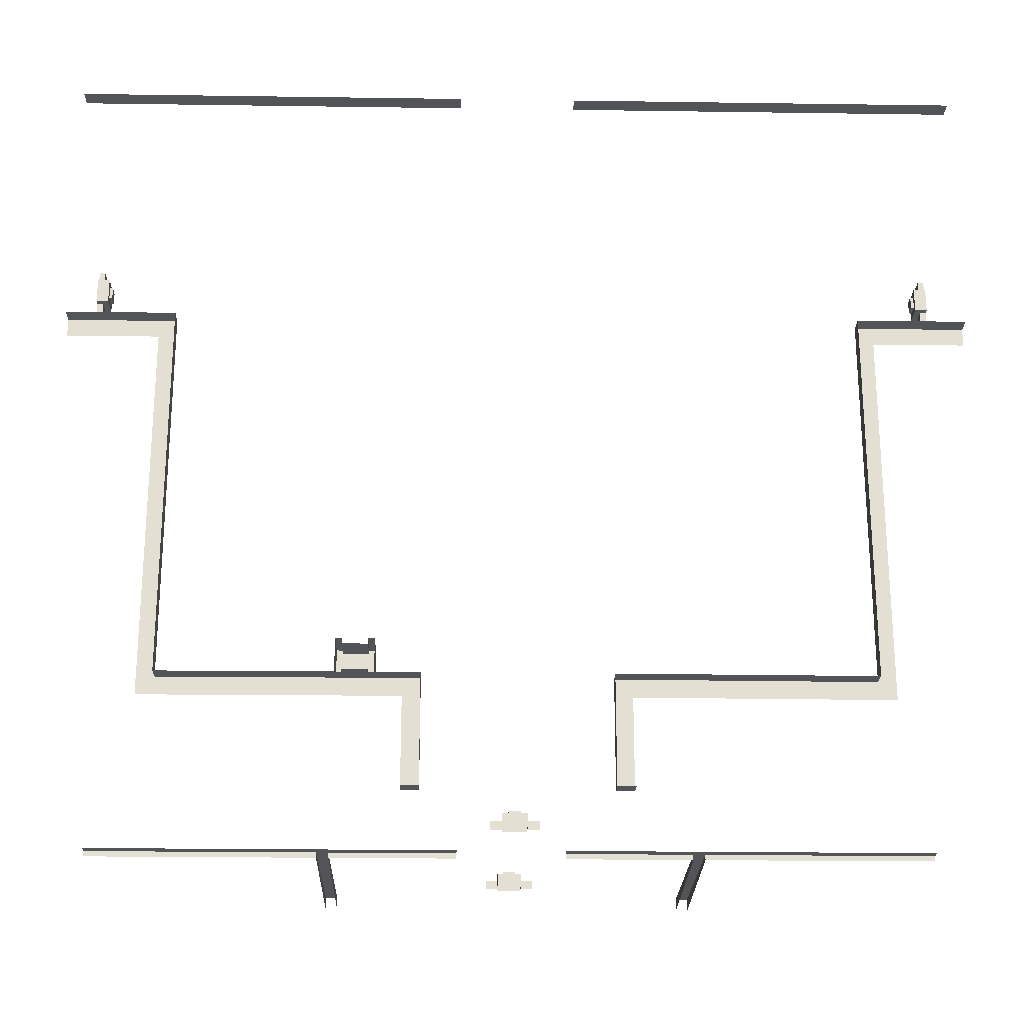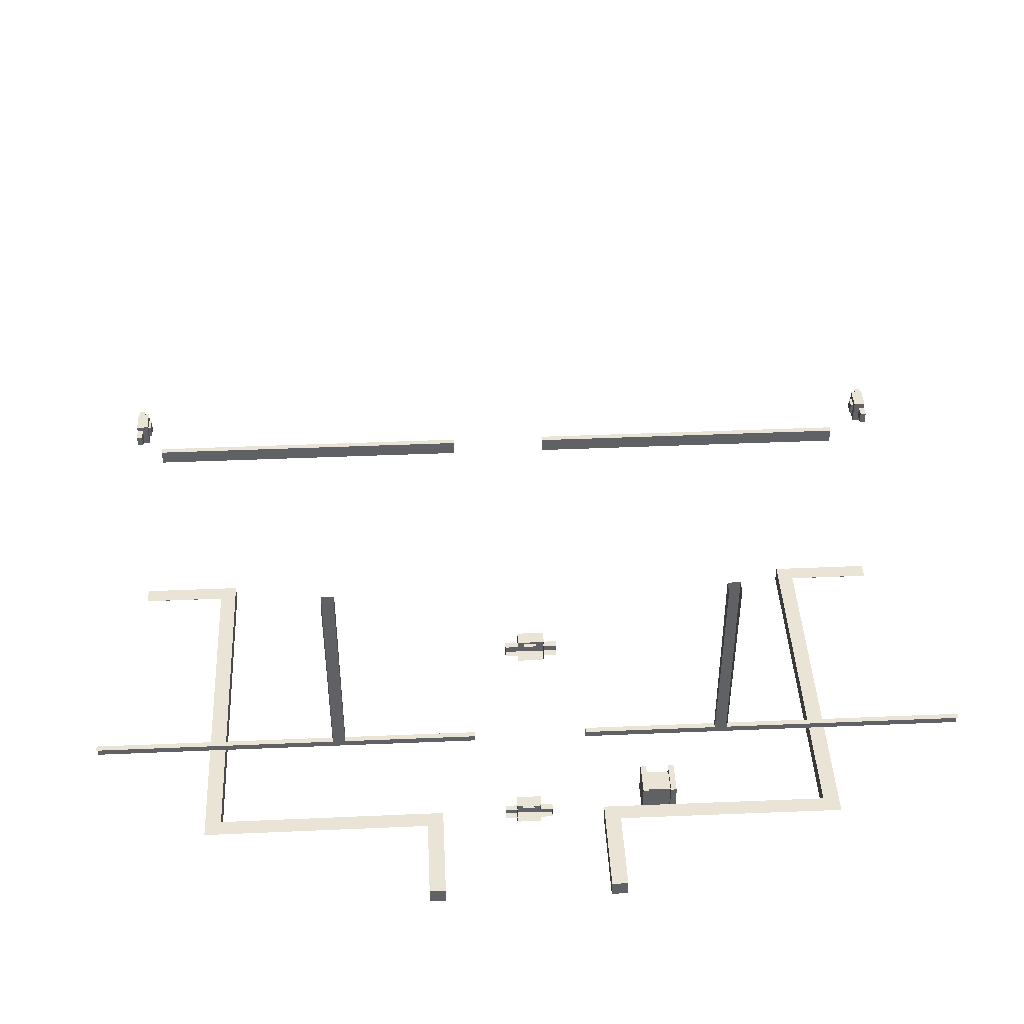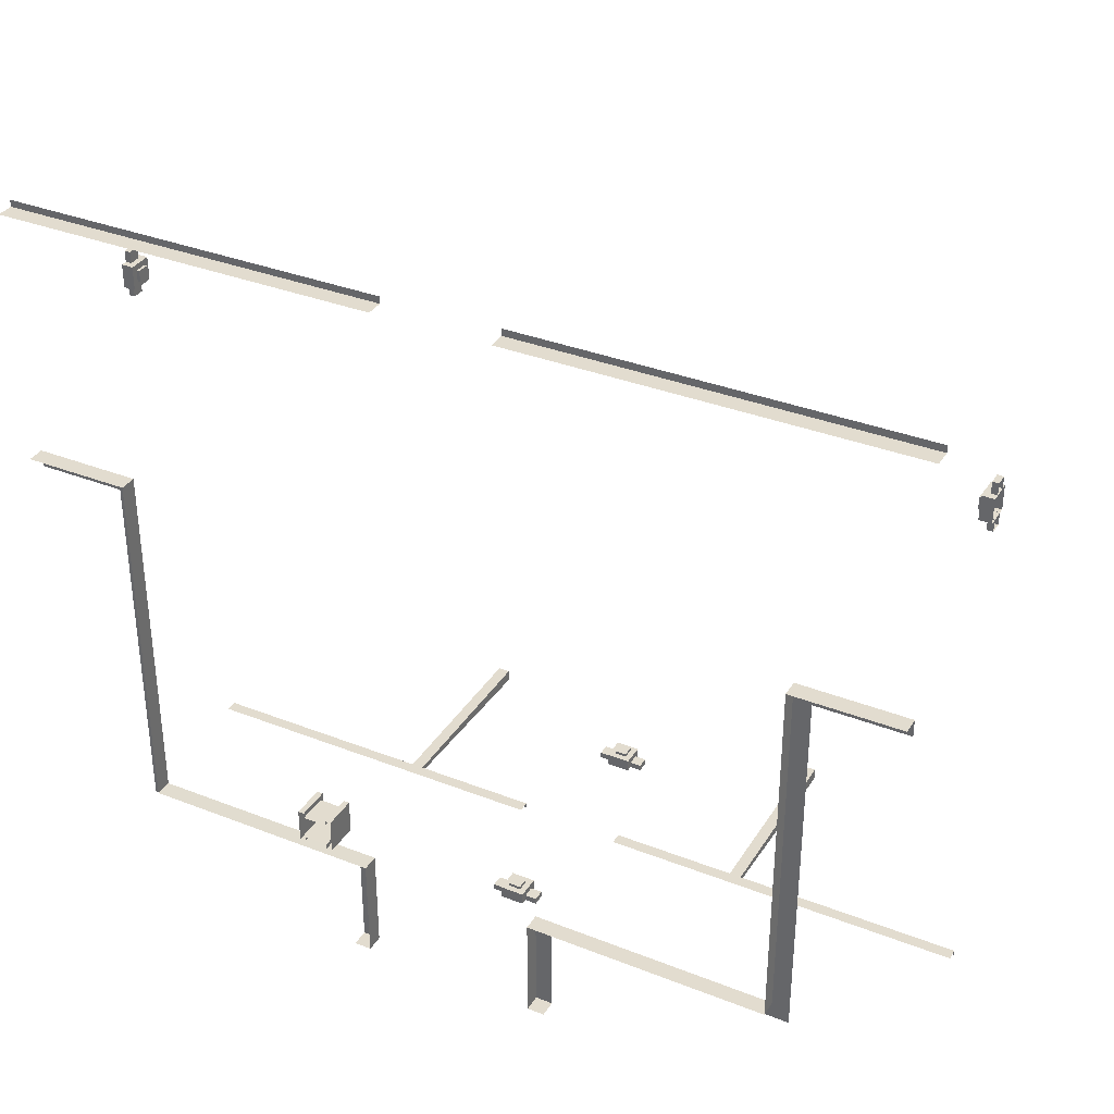
<metadata>
{"format":"obj","ext":"obj","renderer":"f3d","projection":"perspective","resolution":1024,"background":"white","views":[{"elev":-22.8,"azim":178.6,"up":"+Y"},{"elev":42.5,"azim":-2.9,"up":"+Z"},{"elev":34.6,"azim":-152.2,"up":"+Y"}]}
</metadata>
<code>
g Kommunikacii2
v 14.35 40.74 0.4184
v 18 41.44 0.4184
v 18 40.74 0.4184
v 13.65 41.44 0.4184
v 13.65 41.44 0.4184
v 18 41.44 -0.2887
v 18 41.44 0.4184
v 13.65 41.44 -0.2887
v 13.65 33.93 0.4184
v 14.35 40.74 0.4184
v 14.35 33.23 0.4184
v 13.65 41.44 0.4184
v 13.65 33.93 -0.2887
v 13.65 41.44 0.4184
v 13.65 33.93 0.4184
v 13.65 41.44 -0.2887
v 4.354 25.74 0.4185
v 13.65 26.42 0.4184
v 14.35 25.72 0.4184
v 3.646 26.44 0.4183
v 3.646 26.44 0.4183
v 13.65 26.42 -0.2887
v 13.65 26.42 0.4184
v 3.646 26.44 -0.2888
v 4.353 22.09 0.4185
v 3.646 26.44 0.4183
v 4.354 25.74 0.4185
v 3.646 22.09 0.4183
v 3.646 22.09 0.4183
v 3.646 26.44 -0.2888
v 3.646 26.44 0.4183
v 3.647 22.09 -0.2888
v 4.354 22.09 -0.2886
v 3.646 22.09 0.4183
v 4.353 22.09 0.4185
v 3.647 22.09 -0.2888
v 13.65 26.42 0.4184
v 14.35 33.23 0.4184
v 14.35 25.72 0.4184
v 13.65 33.93 0.4184
v 13.65 26.42 -0.2887
v 13.65 33.93 0.4184
v 13.65 26.42 0.4184
v 13.65 33.93 -0.2887
v -14.35 40.74 0.4184
v -18 41.44 0.4184
v -13.65 41.44 0.4184
v -18 40.74 0.4184
v -13.65 41.44 0.4184
v -18 41.44 -0.2887
v -13.65 41.44 -0.2887
v -18 41.44 0.4184
v -13.65 33.93 0.4184
v -14.35 40.74 0.4184
v -13.65 41.44 0.4184
v -14.35 33.23 0.4184
v -13.65 33.93 -0.2887
v -13.65 41.44 0.4184
v -13.65 41.44 -0.2887
v -13.65 33.93 0.4184
v -4.354 25.74 0.4185
v -13.65 26.42 0.4184
v -3.646 26.44 0.4183
v -14.35 25.72 0.4184
v -3.646 26.44 0.4183
v -13.65 26.42 -0.2887
v -3.646 26.44 -0.2888
v -13.65 26.42 0.4184
v -4.353 22.09 0.4185
v -3.646 26.44 0.4183
v -3.646 22.09 0.4183
v -4.354 25.74 0.4185
v -3.646 22.09 0.4183
v -3.646 26.44 -0.2888
v -3.647 22.09 -0.2888
v -3.646 26.44 0.4183
v -4.354 22.09 -0.2886
v -4.353 22.09 0.4185
v -3.646 22.09 0.4183
v -3.647 22.09 -0.2888
v -13.65 26.42 0.4184
v -14.35 33.23 0.4184
v -13.65 33.93 0.4184
v -14.35 25.72 0.4184
v -13.65 26.42 -0.2887
v -13.65 33.93 0.4184
v -13.65 33.93 -0.2887
v -13.65 26.42 0.4184
v -10.55 51.78 0.6564
v -18.06 52.07 0.6564
v -10.55 52.07 0.6564
v -18.06 51.78 0.6564
v -10.55 51.78 -0.05072
v -18.06 51.78 0.6564
v -10.55 51.78 0.6564
v -18.06 51.78 -0.05072
v -3.042 51.78 0.6564
v -10.55 52.07 0.6564
v -3.042 52.07 0.6564
v -10.55 51.78 0.6564
v -3.042 51.78 -0.05072
v -10.55 51.78 0.6564
v -3.042 51.78 0.6564
v -10.55 51.78 -0.05072
v 3.025 51.78 0.6564
v 2.357 52.07 0.6564
v 3.025 52.07 0.6564
v 2.357 51.78 0.6564
v -3.042 52.07 0.6564
v -2.374 51.78 0.6564
v -3.042 51.78 0.6564
v -2.374 52.07 0.6564
v 3.025 51.78 -0.05072
v 2.357 51.78 0.6564
v 3.025 51.78 0.6564
v 2.357 51.78 -0.05072
v -3.042 51.78 0.6564
v -2.374 51.78 -0.05072
v -3.042 51.78 -0.05072
v -2.374 51.78 0.6564
v 10.53 51.78 0.6564
v 3.025 52.07 0.6564
v 10.53 52.07 0.6564
v 3.025 51.78 0.6564
v 10.53 51.78 -0.05072
v 3.025 51.78 0.6564
v 10.53 51.78 0.6564
v 3.025 51.78 -0.05072
v 18.04 51.78 0.6564
v 10.53 52.07 0.6564
v 18.04 52.07 0.6564
v 10.53 51.78 0.6564
v 18.04 51.78 -0.05072
v 10.53 51.78 0.6564
v 18.04 51.78 0.6564
v 10.53 51.78 -0.05072
v -17.5 22.28 10
v -8 22.28 10.5
v -17.5 22.28 10.5
v -8 22.28 10
v -7.5 22.28 10.5
v -7.5 22.28 10
v -2.244 22.28 10.5
v -2.244 22.28 10
v -17.5 22.28 10.5
v -8 22.06 10.5
v -17.5 22.06 10.5
v -8 22.28 10.5
v 8 22.28 10.5
v 17.5 22.28 10
v 17.5 22.28 10.5
v 8 22.28 10
v 7.5 22.28 10
v 7.5 22.28 10.5
v 2.244 22.28 10
v 2.244 22.28 10.5
v 8 22.06 10.5
v 17.5 22.28 10.5
v 17.5 22.06 10.5
v 8 22.28 10.5
v -7.5 22.06 10.5
v -7.5 22.28 18.5
v -7.5 22.28 10.5
v -7.5 21.78 18.5
v -7.5 22.28 10.5
v -8 22.28 18.5
v -8 22.28 10.5
v -7.5 22.28 18.5
v -8 22.28 10.5
v -8 21.78 18.5
v -8 22.06 10.5
v -8 22.28 18.5
v 7.5 22.28 10.5
v 7.5 21.78 18.5
v 7.5 22.06 10.5
v 7.5 22.28 18.5
v 8 22.06 10.5
v 8 22.28 18.5
v 8 22.28 10.5
v 8 21.78 18.5
v 8 22.28 10.5
v 7.5 22.28 18.5
v 7.5 22.28 10.5
v 8 22.28 18.5
v 7.5 22.06 10.5
v 2.244 22.28 10.5
v 7.5 22.28 10.5
v 2.244 22.06 10.5
v -7.5 22.28 10.5
v -2.244 22.06 10.5
v -7.5 22.06 10.5
v -2.244 22.28 10.5
v 17.43 45.87 6.866
v 17.43 46.37 7.366
v 17.43 45.87 7.366
v 17.43 46.37 6.866
v 18.06 45.62 6.616
v 17.56 45.62 7.616
v 18.06 45.62 7.616
v 17.56 45.62 6.616
v 18.06 45.62 7.616
v 17.56 46.62 7.616
v 18.06 46.62 7.616
v 17.56 45.62 7.616
v 18.06 46.62 7.616
v 17.56 46.62 6.616
v 18.06 46.62 6.616
v 17.56 46.62 7.616
v 18.06 46.62 6.616
v 17.56 45.62 6.616
v 18.06 45.62 6.616
v 17.56 46.62 6.616
v 17.56 45.62 6.616
v 17.56 45.87 7.366
v 17.56 45.62 7.616
v 17.56 45.87 6.866
v 17.56 46.37 7.366
v 17.56 46.62 7.616
v 17.56 46.37 6.866
v 17.56 46.62 6.616
v 17.56 45.87 6.866
v 17.43 45.87 7.366
v 17.56 45.87 7.366
v 17.43 45.87 6.866
v 17.56 45.87 7.366
v 17.43 46.37 7.366
v 17.56 46.37 7.366
v 17.43 45.87 7.366
v 17.56 46.37 7.366
v 17.43 46.37 6.866
v 17.56 46.37 6.866
v 17.43 46.37 7.366
v 17.56 46.37 6.866
v 17.43 45.87 6.866
v 17.56 45.87 6.866
v 17.43 46.37 6.866
v 17.81 45.14 6.88
v 17.81 45.64 7.38
v 17.81 45.14 7.38
v 17.81 45.64 6.88
v 18.06 45.14 6.88
v 17.81 45.14 7.38
v 18.06 45.14 7.38
v 17.81 45.14 6.88
v 18.06 45.14 7.38
v 17.81 45.64 7.38
v 18.06 45.64 7.38
v 17.81 45.14 7.38
v 18.06 45.64 6.88
v 17.81 45.14 6.88
v 18.06 45.14 6.88
v 17.81 45.64 6.88
v 17.81 47.1 6.88
v 17.81 46.6 7.38
v 17.81 46.6 6.88
v 17.81 47.1 7.38
v 18.06 47.1 6.88
v 17.81 47.1 7.38
v 17.81 47.1 6.88
v 18.06 47.1 7.38
v 18.06 47.1 7.38
v 17.81 46.6 7.38
v 17.81 47.1 7.38
v 18.06 46.6 7.38
v 18.06 46.6 6.88
v 17.81 47.1 6.88
v 17.81 46.6 6.88
v 18.06 47.1 6.88
v -0.2745 22.64 5.284
v 0.2255 22.64 5.784
v -0.2745 22.64 5.784
v 0.2255 22.64 5.284
v -0.5245 22.02 5.034
v -0.5245 22.52 6.034
v -0.5245 22.02 6.034
v -0.5245 22.52 5.034
v -0.5245 22.02 6.034
v 0.4755 22.52 6.034
v 0.4755 22.02 6.034
v -0.5245 22.52 6.034
v 0.4755 22.02 6.034
v 0.4755 22.52 5.034
v 0.4755 22.02 5.034
v 0.4755 22.52 6.034
v 0.4755 22.02 5.034
v -0.5245 22.52 5.034
v -0.5245 22.02 5.034
v 0.4755 22.52 5.034
v -0.5245 22.52 5.034
v -0.2745 22.52 5.784
v -0.5245 22.52 6.034
v -0.2745 22.52 5.284
v 0.2255 22.52 5.784
v 0.4755 22.52 6.034
v 0.2255 22.52 5.284
v 0.4755 22.52 5.034
v -0.2745 22.52 5.284
v -0.2745 22.64 5.784
v -0.2745 22.52 5.784
v -0.2745 22.64 5.284
v -0.2745 22.52 5.784
v 0.2255 22.64 5.784
v 0.2255 22.52 5.784
v -0.2745 22.64 5.784
v 0.2255 22.52 5.784
v 0.2255 22.64 5.284
v 0.2255 22.52 5.284
v 0.2255 22.64 5.784
v 0.2255 22.52 5.284
v -0.2745 22.64 5.284
v -0.2745 22.52 5.284
v 0.2255 22.64 5.284
v -1.008 22.27 5.298
v -0.5079 22.27 5.798
v -1.008 22.27 5.798
v -0.5079 22.27 5.298
v -1.008 22.02 5.298
v -1.008 22.27 5.798
v -1.008 22.02 5.798
v -1.008 22.27 5.298
v -1.008 22.02 5.798
v -0.5079 22.27 5.798
v -0.5079 22.02 5.798
v -1.008 22.27 5.798
v -0.5079 22.02 5.298
v -1.008 22.27 5.298
v -1.008 22.02 5.298
v -0.5079 22.27 5.298
v 0.9589 22.27 5.298
v 0.4589 22.27 5.798
v 0.4589 22.27 5.298
v 0.9589 22.27 5.798
v 0.9589 22.02 5.298
v 0.9589 22.27 5.798
v 0.9589 22.27 5.298
v 0.9589 22.02 5.798
v 0.9589 22.02 5.798
v 0.4589 22.27 5.798
v 0.9589 22.27 5.798
v 0.4589 22.02 5.798
v 0.4589 22.02 5.298
v 0.9589 22.27 5.298
v 0.4589 22.27 5.298
v 0.9589 22.02 5.298
v -17.43 45.87 6.866
v -17.43 46.37 7.366
v -17.43 46.37 6.866
v -17.43 45.87 7.366
v -18.06 45.62 6.616
v -17.56 45.62 7.616
v -17.56 45.62 6.616
v -18.06 45.62 7.616
v -18.06 45.62 7.616
v -17.56 46.62 7.616
v -17.56 45.62 7.616
v -18.06 46.62 7.616
v -18.06 46.62 7.616
v -17.56 46.62 6.616
v -17.56 46.62 7.616
v -18.06 46.62 6.616
v -18.06 46.62 6.616
v -17.56 45.62 6.616
v -17.56 46.62 6.616
v -18.06 45.62 6.616
v -17.56 45.62 6.616
v -17.56 45.87 7.366
v -17.56 45.87 6.866
v -17.56 45.62 7.616
v -17.56 46.37 7.366
v -17.56 46.62 7.616
v -17.56 46.37 6.866
v -17.56 46.62 6.616
v -17.56 45.87 6.866
v -17.43 45.87 7.366
v -17.43 45.87 6.866
v -17.56 45.87 7.366
v -17.56 45.87 7.366
v -17.43 46.37 7.366
v -17.43 45.87 7.366
v -17.56 46.37 7.366
v -17.56 46.37 7.366
v -17.43 46.37 6.866
v -17.43 46.37 7.366
v -17.56 46.37 6.866
v -17.56 46.37 6.866
v -17.43 45.87 6.866
v -17.43 46.37 6.866
v -17.56 45.87 6.866
v -17.81 45.14 6.88
v -17.81 45.64 7.38
v -17.81 45.64 6.88
v -17.81 45.14 7.38
v -18.06 45.14 6.88
v -17.81 45.14 7.38
v -17.81 45.14 6.88
v -18.06 45.14 7.38
v -18.06 45.14 7.38
v -17.81 45.64 7.38
v -17.81 45.14 7.38
v -18.06 45.64 7.38
v -18.06 45.64 6.88
v -17.81 45.14 6.88
v -17.81 45.64 6.88
v -18.06 45.14 6.88
v -17.81 47.1 6.88
v -17.81 46.6 7.38
v -17.81 47.1 7.38
v -17.81 46.6 6.88
v -18.06 47.1 6.88
v -17.81 47.1 7.38
v -18.06 47.1 7.38
v -17.81 47.1 6.88
v -18.06 47.1 7.38
v -17.81 46.6 7.38
v -18.06 46.6 7.38
v -17.81 47.1 7.38
v -18.06 46.6 6.88
v -17.81 47.1 6.88
v -18.06 47.1 6.88
v -17.81 46.6 6.88
v -0.2745 22.64 15.13
v 0.2255 22.64 15.63
v -0.2745 22.64 15.63
v 0.2255 22.64 15.13
v -0.5245 22.02 14.88
v -0.5245 22.52 15.88
v -0.5245 22.02 15.88
v -0.5245 22.52 14.88
v -0.5245 22.02 15.88
v 0.4755 22.52 15.88
v 0.4755 22.02 15.88
v -0.5245 22.52 15.88
v 0.4755 22.02 15.88
v 0.4755 22.52 14.88
v 0.4755 22.02 14.88
v 0.4755 22.52 15.88
v 0.4755 22.02 14.88
v -0.5245 22.52 14.88
v -0.5245 22.02 14.88
v 0.4755 22.52 14.88
v -0.5245 22.52 14.88
v -0.2745 22.52 15.63
v -0.5245 22.52 15.88
v -0.2745 22.52 15.13
v 0.2255 22.52 15.63
v 0.4755 22.52 15.88
v 0.2255 22.52 15.13
v 0.4755 22.52 14.88
v -0.2745 22.52 15.13
v -0.2745 22.64 15.63
v -0.2745 22.52 15.63
v -0.2745 22.64 15.13
v -0.2745 22.52 15.63
v 0.2255 22.64 15.63
v 0.2255 22.52 15.63
v -0.2745 22.64 15.63
v 0.2255 22.52 15.63
v 0.2255 22.64 15.13
v 0.2255 22.52 15.13
v 0.2255 22.64 15.63
v 0.2255 22.52 15.13
v -0.2745 22.64 15.13
v -0.2745 22.52 15.13
v 0.2255 22.64 15.13
v -1.008 22.27 15.15
v -0.5079 22.27 15.65
v -1.008 22.27 15.65
v -0.5079 22.27 15.15
v -1.008 22.02 15.15
v -1.008 22.27 15.65
v -1.008 22.02 15.65
v -1.008 22.27 15.15
v -1.008 22.02 15.65
v -0.5079 22.27 15.65
v -0.5079 22.02 15.65
v -1.008 22.27 15.65
v -0.5079 22.02 15.15
v -1.008 22.27 15.15
v -1.008 22.02 15.15
v -0.5079 22.27 15.15
v 0.9589 22.27 15.15
v 0.4589 22.27 15.65
v 0.4589 22.27 15.15
v 0.9589 22.27 15.65
v 0.9589 22.02 15.15
v 0.9589 22.27 15.65
v 0.9589 22.27 15.15
v 0.9589 22.02 15.65
v 0.9589 22.02 15.65
v 0.4589 22.27 15.65
v 0.9589 22.27 15.65
v 0.4589 22.02 15.65
v 0.4589 22.02 15.15
v 0.9589 22.27 15.15
v 0.4589 22.27 15.15
v 0.9589 22.02 15.15
v 5.647 26.66 1.25
v 6.647 27.66 1.25
v 6.647 26.66 1.25
v 5.647 27.66 1.25
v 5.647 26.66 1.218e-05
v 6.647 26.66 1.25
v 6.647 26.66 1.202e-05
v 5.647 26.66 1.25
v 6.897 26.44 1.187e-05
v 6.897 27.87 1.427
v 6.897 27.87 1.255e-05
v 6.897 26.44 1.427
v 6.647 27.66 1.249e-05
v 5.647 27.66 1.25
v 5.647 27.66 1.265e-05
v 6.647 27.66 1.25
v 5.397 27.87 1.28e-05
v 5.397 26.44 1.427
v 5.397 26.44 1.212e-05
v 5.397 27.87 1.427
v 6.647 27.87 1.259e-05
v 6.897 27.87 1.427
v 6.647 27.87 1.427
v 6.897 27.87 1.255e-05
v 6.647 27.87 1.427
v 6.897 26.44 1.427
v 6.647 26.44 1.427
v 6.897 27.87 1.427
v 6.647 26.44 1.427
v 6.897 26.44 1.187e-05
v 6.647 26.44 1.191e-05
v 6.897 26.44 1.427
v 5.647 26.44 1.208e-05
v 5.397 26.44 1.427
v 5.647 26.44 1.427
v 5.397 26.44 1.212e-05
v 5.647 26.44 1.427
v 5.397 27.87 1.427
v 5.647 27.87 1.427
v 5.397 26.44 1.427
v 5.647 27.87 1.427
v 5.397 27.87 1.28e-05
v 5.647 27.87 1.276e-05
v 5.397 27.87 1.427
v 6.647 27.66 1.25
v 6.647 26.44 1.427
v 6.647 26.66 1.25
v 6.647 27.87 1.427
v 6.647 26.44 1.191e-05
v 6.647 26.66 1.202e-05
v 6.647 27.66 1.249e-05
v 6.647 27.87 1.259e-05
v 5.647 26.66 1.25
v 5.647 27.87 1.427
v 5.647 27.66 1.25
v 5.647 26.44 1.427
v 5.647 27.87 1.276e-05
v 5.647 27.66 1.265e-05
v 5.647 26.66 1.218e-05
v 5.647 26.44 1.208e-05
g Kommunikacii2_0
f 3 2 1
f 4 1 2
f 7 6 5
f 8 5 6
f 11 10 9
f 12 9 10
f 15 14 13
f 16 13 14
f 19 18 17
f 20 17 18
f 23 22 21
f 24 21 22
f 27 26 25
f 28 25 26
f 31 30 29
f 32 29 30
f 35 34 33
f 33 34 36
f 39 38 37
f 40 37 38
f 43 42 41
f 44 41 42
f 47 46 45
f 48 45 46
f 51 50 49
f 52 49 50
f 55 54 53
f 56 53 54
f 59 58 57
f 60 57 58
f 63 62 61
f 64 61 62
f 67 66 65
f 68 65 66
f 71 70 69
f 72 69 70
f 75 74 73
f 76 73 74
f 79 78 77
f 79 77 80
f 83 82 81
f 84 81 82
f 87 86 85
f 88 85 86
f 91 90 89
f 92 89 90
f 95 94 93
f 96 93 94
f 99 98 97
f 100 97 98
f 103 102 101
f 104 101 102
f 107 106 105
f 108 105 106
f 111 110 109
f 112 109 110
f 115 114 113
f 116 113 114
f 119 118 117
f 120 117 118
f 123 122 121
f 124 121 122
f 127 126 125
f 128 125 126
f 131 130 129
f 132 129 130
f 135 134 133
f 136 133 134
f 139 138 137
f 140 137 138
f 138 141 140
f 142 140 141
f 141 143 142
f 144 142 143
f 147 146 145
f 148 145 146
f 151 150 149
f 152 149 150
f 152 153 149
f 154 149 153
f 153 155 154
f 156 154 155
f 159 158 157
f 160 157 158
f 163 162 161
f 164 161 162
f 167 166 165
f 168 165 166
f 171 170 169
f 172 169 170
f 175 174 173
f 176 173 174
f 179 178 177
f 180 177 178
f 183 182 181
f 184 181 182
f 187 186 185
f 188 185 186
f 191 190 189
f 192 189 190
f 195 194 193
f 196 193 194
f 199 198 197
f 200 197 198
f 203 202 201
f 204 201 202
f 207 206 205
f 208 205 206
f 211 210 209
f 212 209 210
f 215 214 213
f 216 213 214
f 214 215 217
f 218 217 215
f 217 218 219
f 220 219 218
f 213 216 220
f 219 220 216
f 223 222 221
f 224 221 222
f 227 226 225
f 228 225 226
f 231 230 229
f 232 229 230
f 235 234 233
f 236 233 234
f 239 238 237
f 240 237 238
f 243 242 241
f 244 241 242
f 247 246 245
f 248 245 246
f 251 250 249
f 252 249 250
f 255 254 253
f 256 253 254
f 259 258 257
f 260 257 258
f 263 262 261
f 264 261 262
f 267 266 265
f 268 265 266
f 271 270 269
f 272 269 270
f 275 274 273
f 276 273 274
f 279 278 277
f 280 277 278
f 283 282 281
f 284 281 282
f 287 286 285
f 288 285 286
f 291 290 289
f 292 289 290
f 290 291 293
f 294 293 291
f 293 294 295
f 296 295 294
f 289 292 296
f 295 296 292
f 299 298 297
f 300 297 298
f 303 302 301
f 304 301 302
f 307 306 305
f 308 305 306
f 311 310 309
f 312 309 310
f 315 314 313
f 316 313 314
f 319 318 317
f 320 317 318
f 323 322 321
f 324 321 322
f 327 326 325
f 328 325 326
f 331 330 329
f 332 329 330
f 335 334 333
f 336 333 334
f 339 338 337
f 340 337 338
f 343 342 341
f 344 341 342
f 347 346 345
f 348 345 346
f 351 350 349
f 352 349 350
f 355 354 353
f 356 353 354
f 359 358 357
f 360 357 358
f 363 362 361
f 364 361 362
f 367 366 365
f 368 365 366
f 366 369 368
f 370 368 369
f 369 371 370
f 372 370 371
f 371 367 372
f 365 372 367
f 375 374 373
f 376 373 374
f 379 378 377
f 380 377 378
f 383 382 381
f 384 381 382
f 387 386 385
f 388 385 386
f 391 390 389
f 392 389 390
f 395 394 393
f 396 393 394
f 399 398 397
f 400 397 398
f 403 402 401
f 404 401 402
f 407 406 405
f 408 405 406
f 411 410 409
f 412 409 410
f 415 414 413
f 416 413 414
f 419 418 417
f 420 417 418
f 423 422 421
f 424 421 422
f 427 426 425
f 428 425 426
f 431 430 429
f 432 429 430
f 435 434 433
f 436 433 434
f 439 438 437
f 440 437 438
f 443 442 441
f 444 441 442
f 442 443 445
f 446 445 443
f 445 446 447
f 448 447 446
f 441 444 448
f 447 448 444
f 451 450 449
f 452 449 450
f 455 454 453
f 456 453 454
f 459 458 457
f 460 457 458
f 463 462 461
f 464 461 462
f 467 466 465
f 468 465 466
f 471 470 469
f 472 469 470
f 475 474 473
f 476 473 474
f 479 478 477
f 480 477 478
f 483 482 481
f 484 481 482
f 487 486 485
f 488 485 486
f 491 490 489
f 492 489 490
f 495 494 493
f 496 493 494
f 499 498 497
f 500 497 498
f 503 502 501
f 504 501 502
f 507 506 505
f 508 505 506
f 511 510 509
f 512 509 510
f 515 514 513
f 516 513 514
f 519 518 517
f 520 517 518
f 523 522 521
f 524 521 522
f 527 526 525
f 528 525 526
f 531 530 529
f 532 529 530
f 535 534 533
f 536 533 534
f 539 538 537
f 540 537 538
f 543 542 541
f 544 541 542
f 542 543 545
f 546 545 543
f 541 544 547
f 548 547 544
f 551 550 549
f 552 549 550
f 550 551 553
f 554 553 551
f 549 552 555
f 556 555 552

</code>
